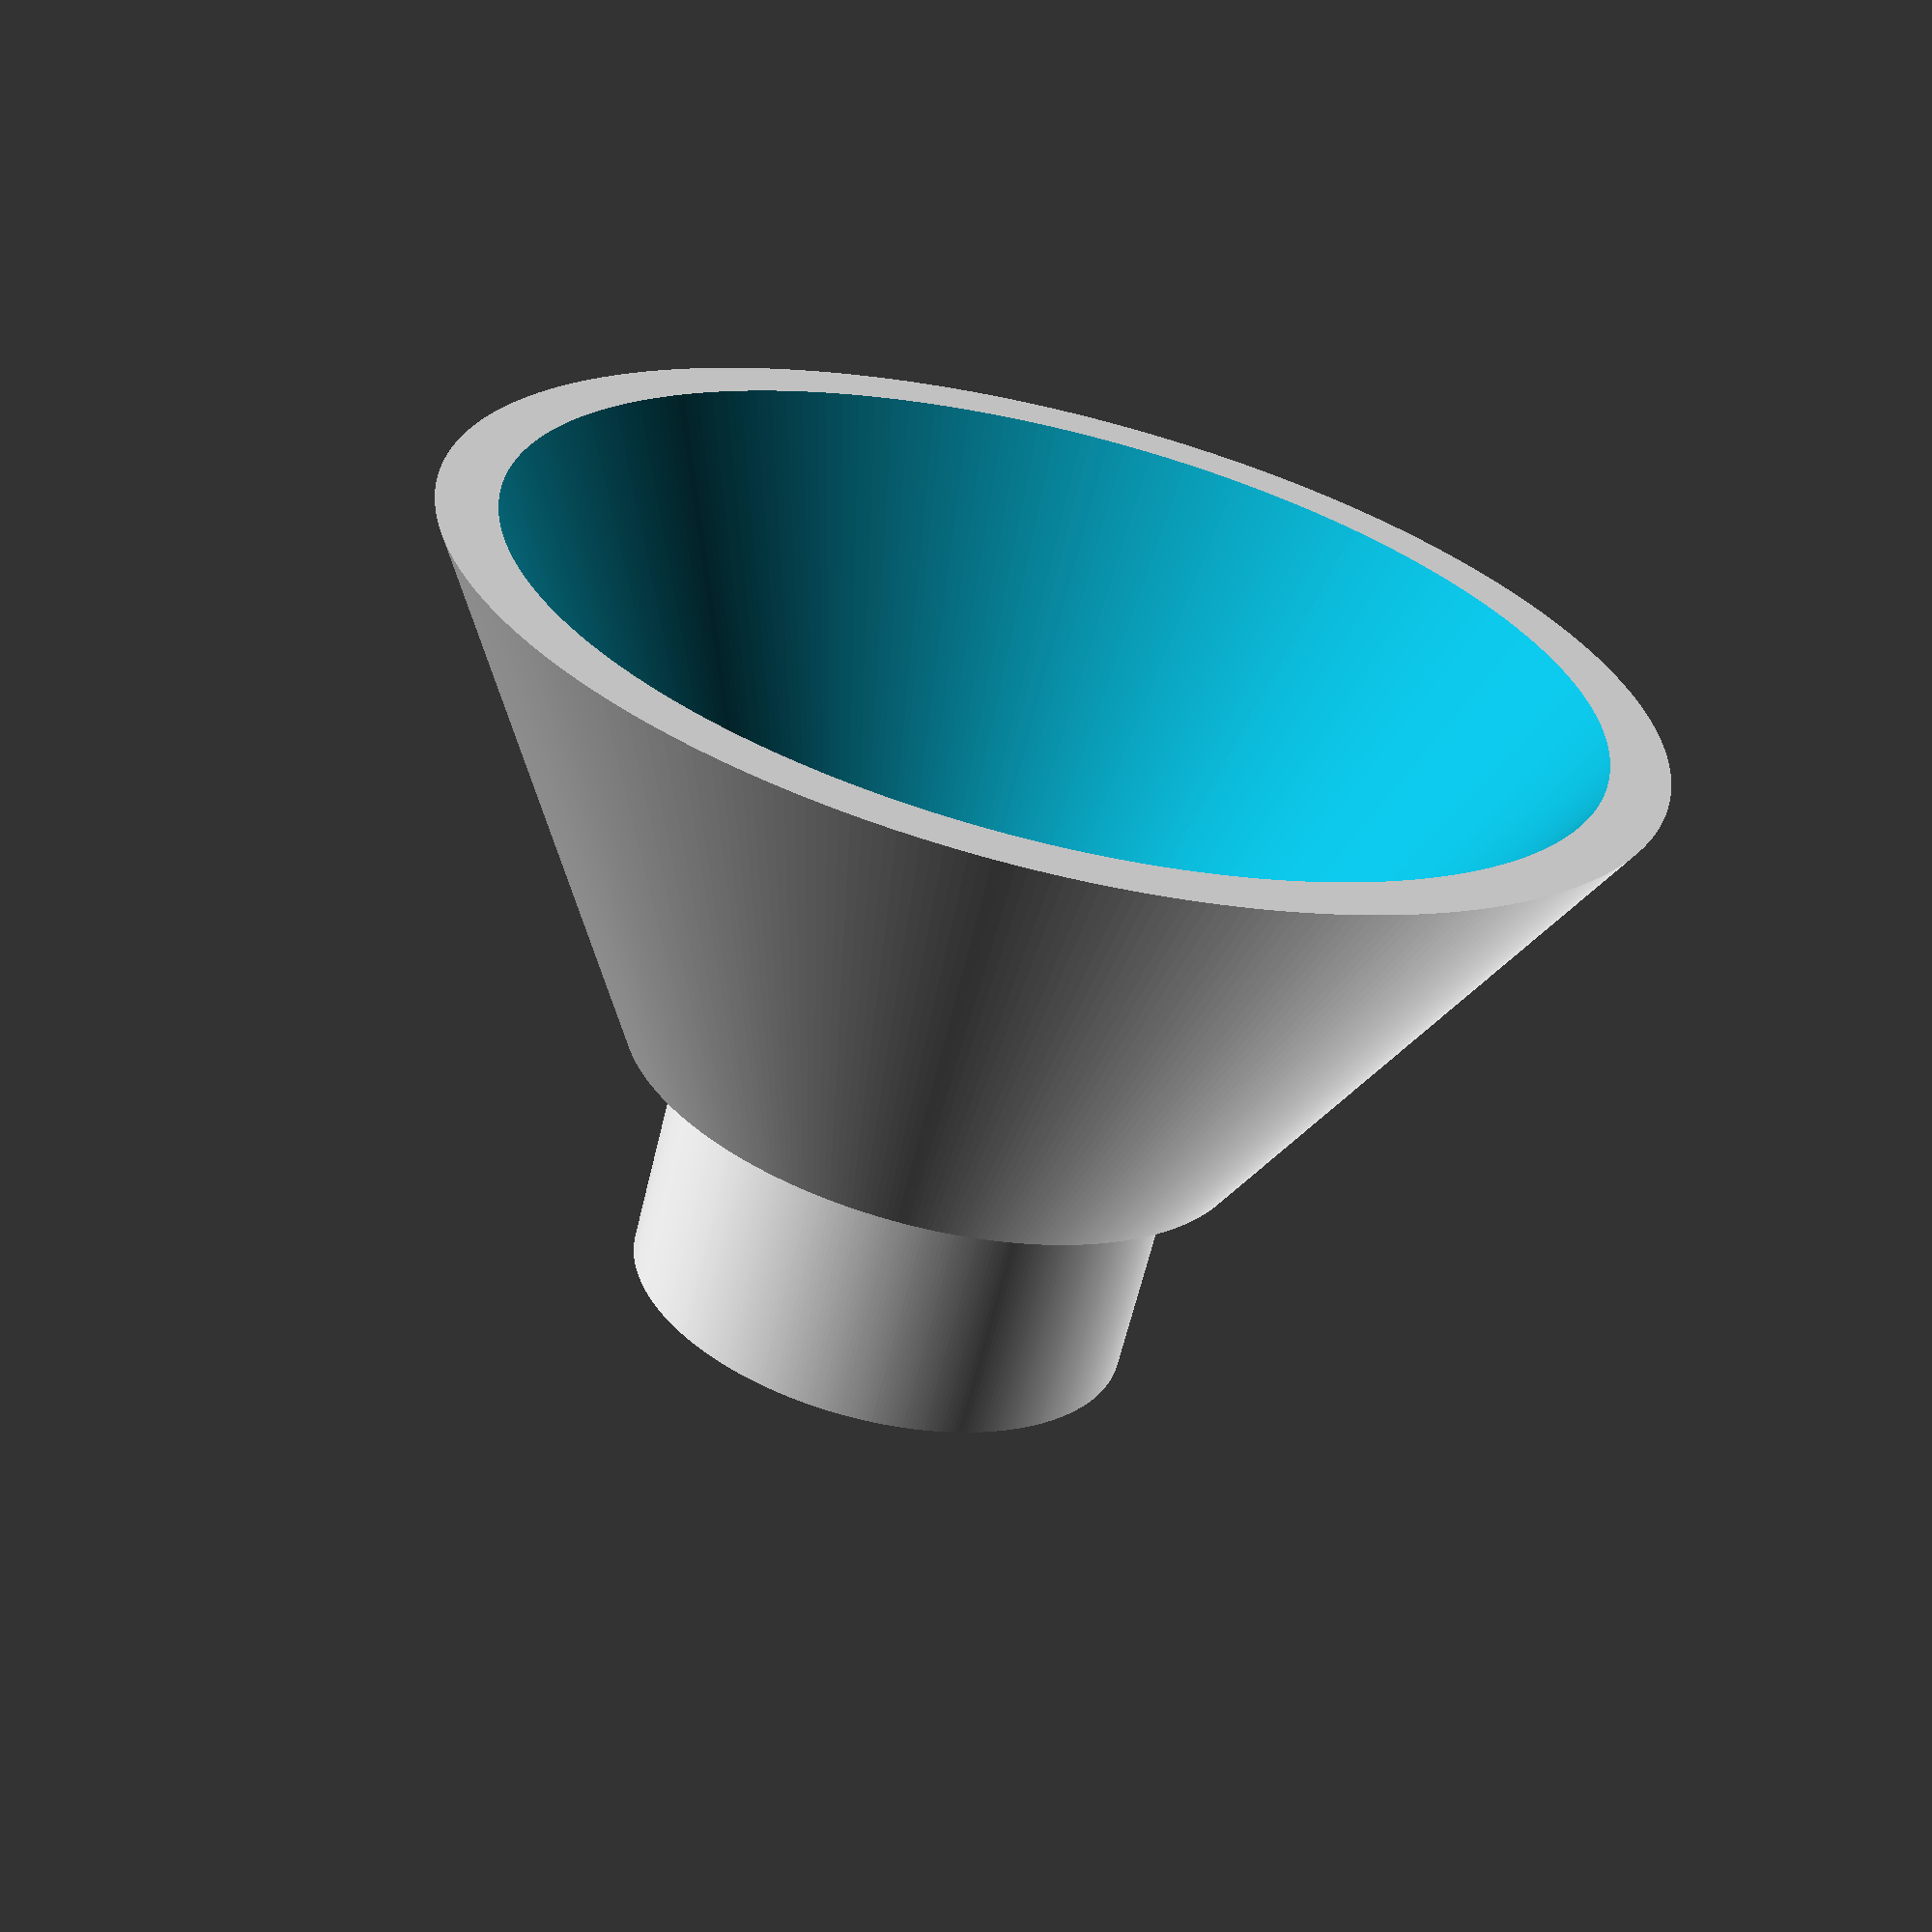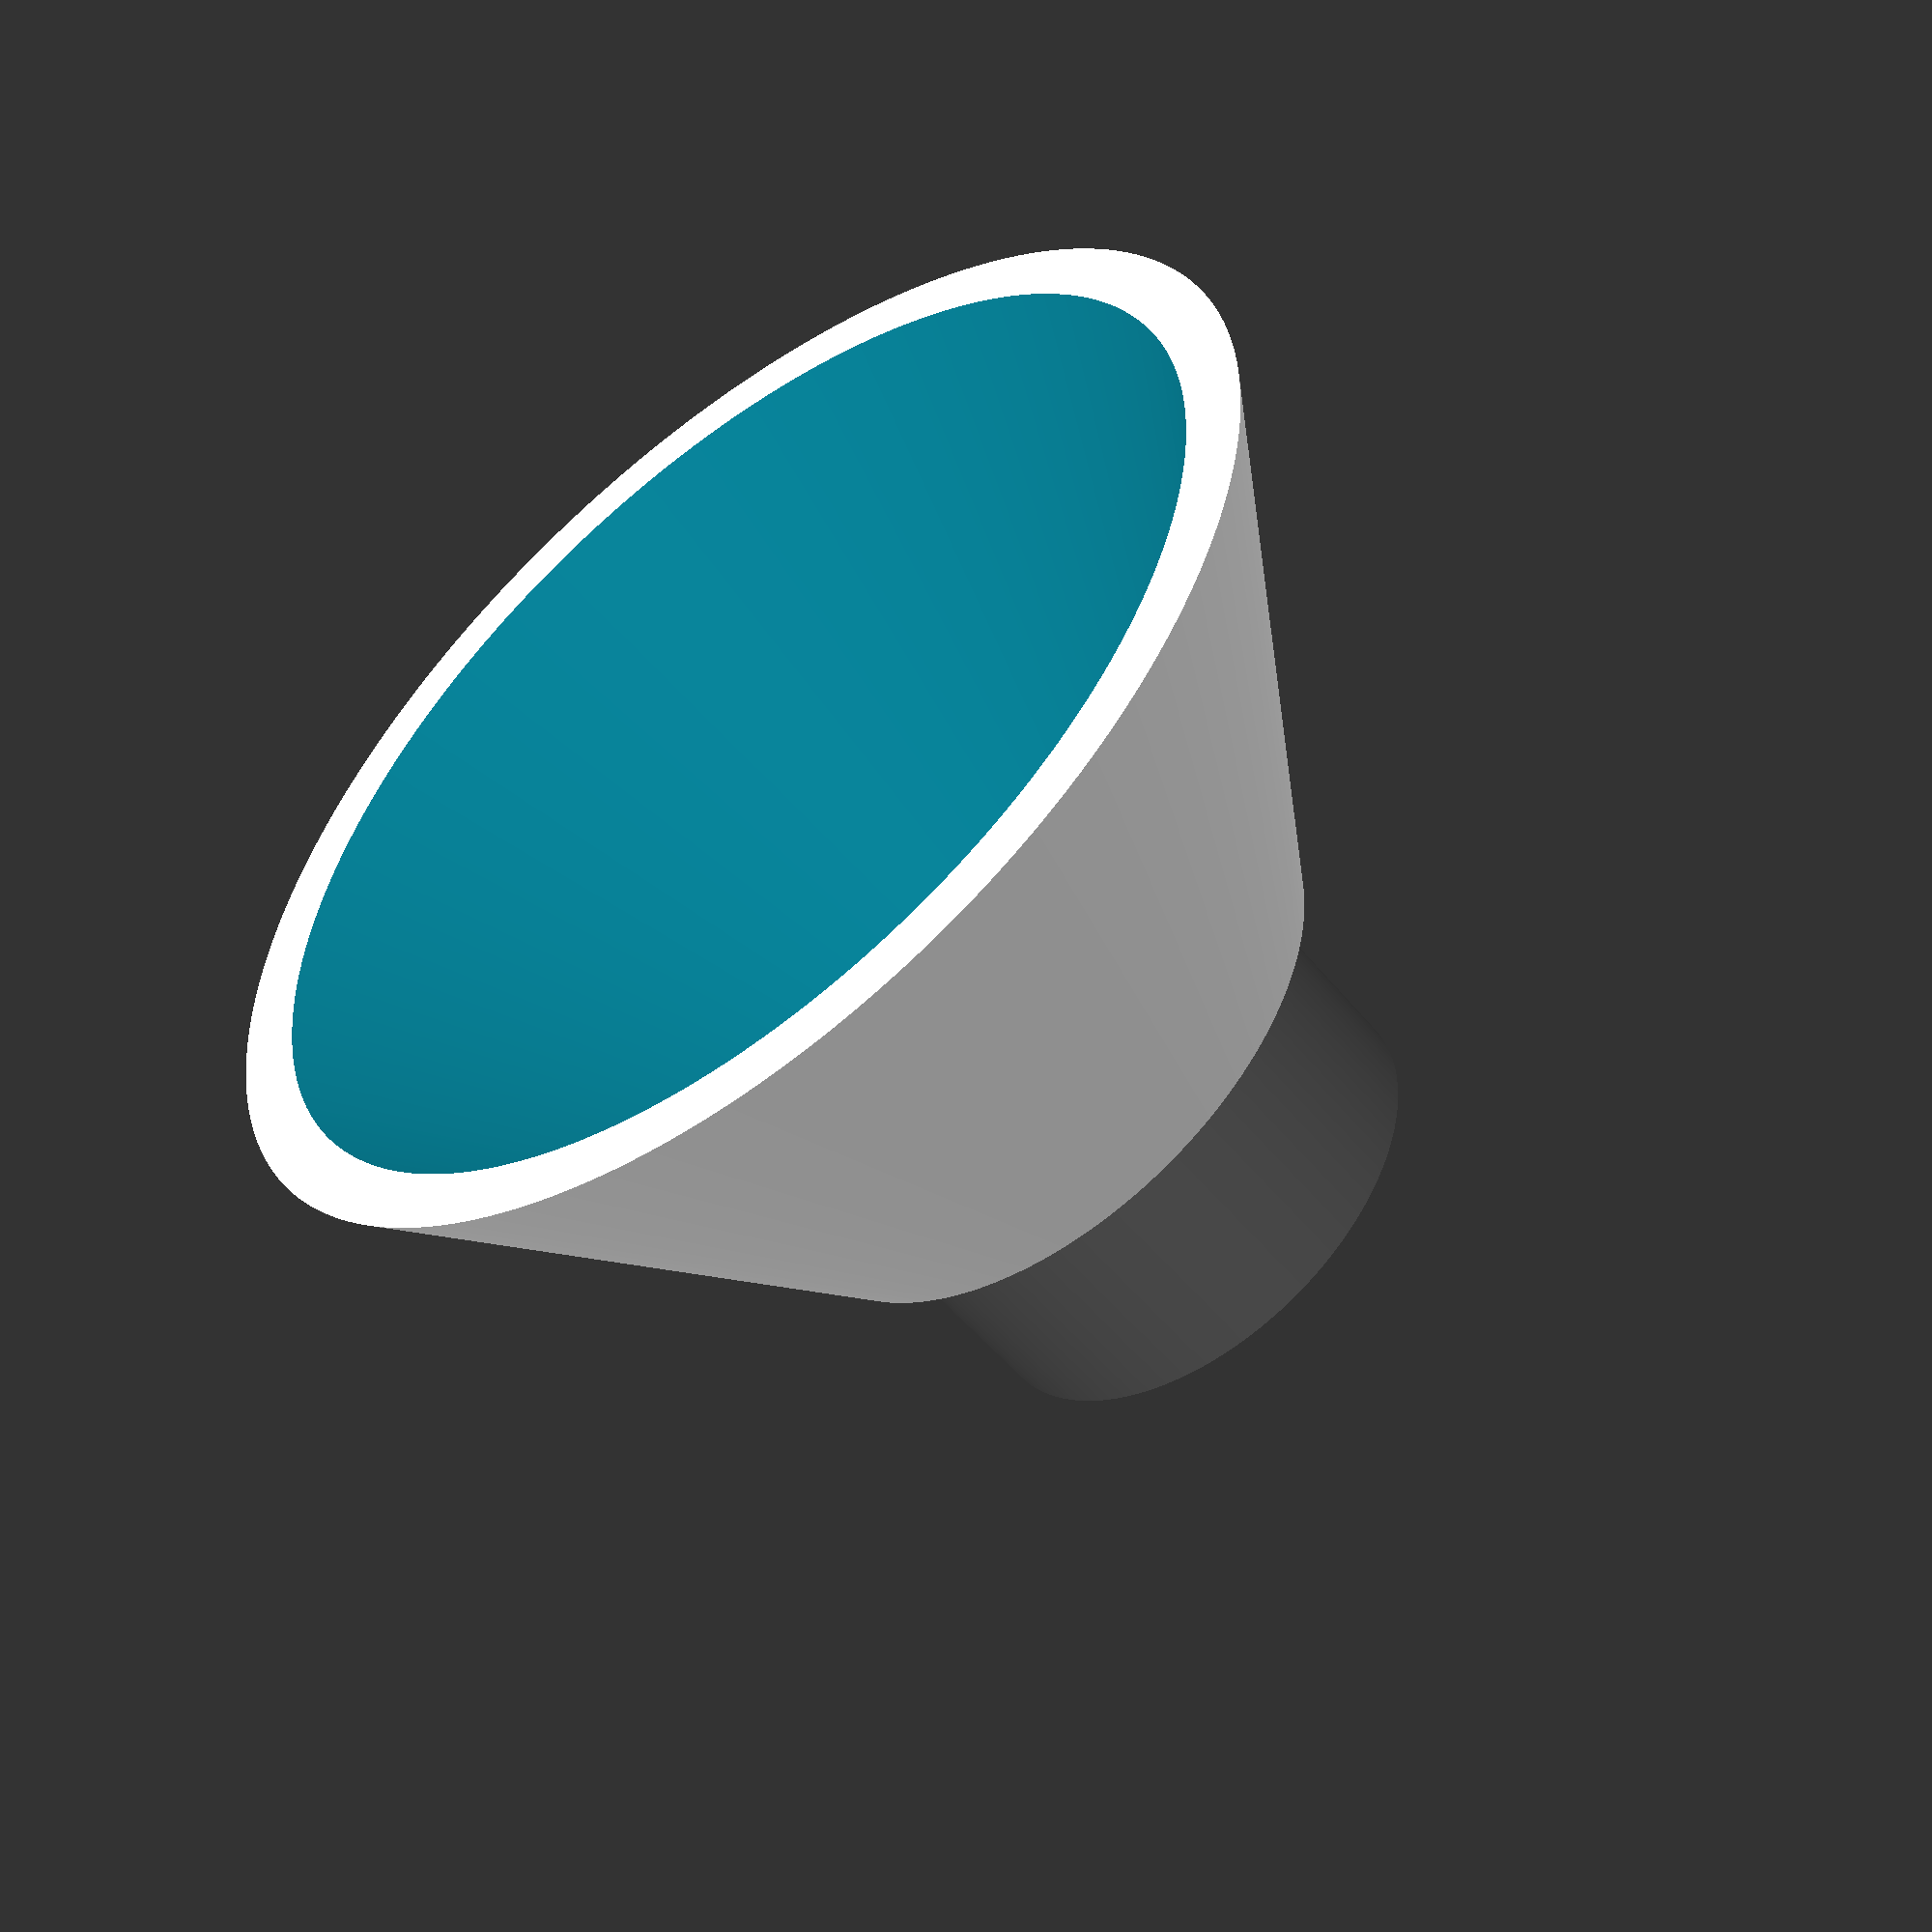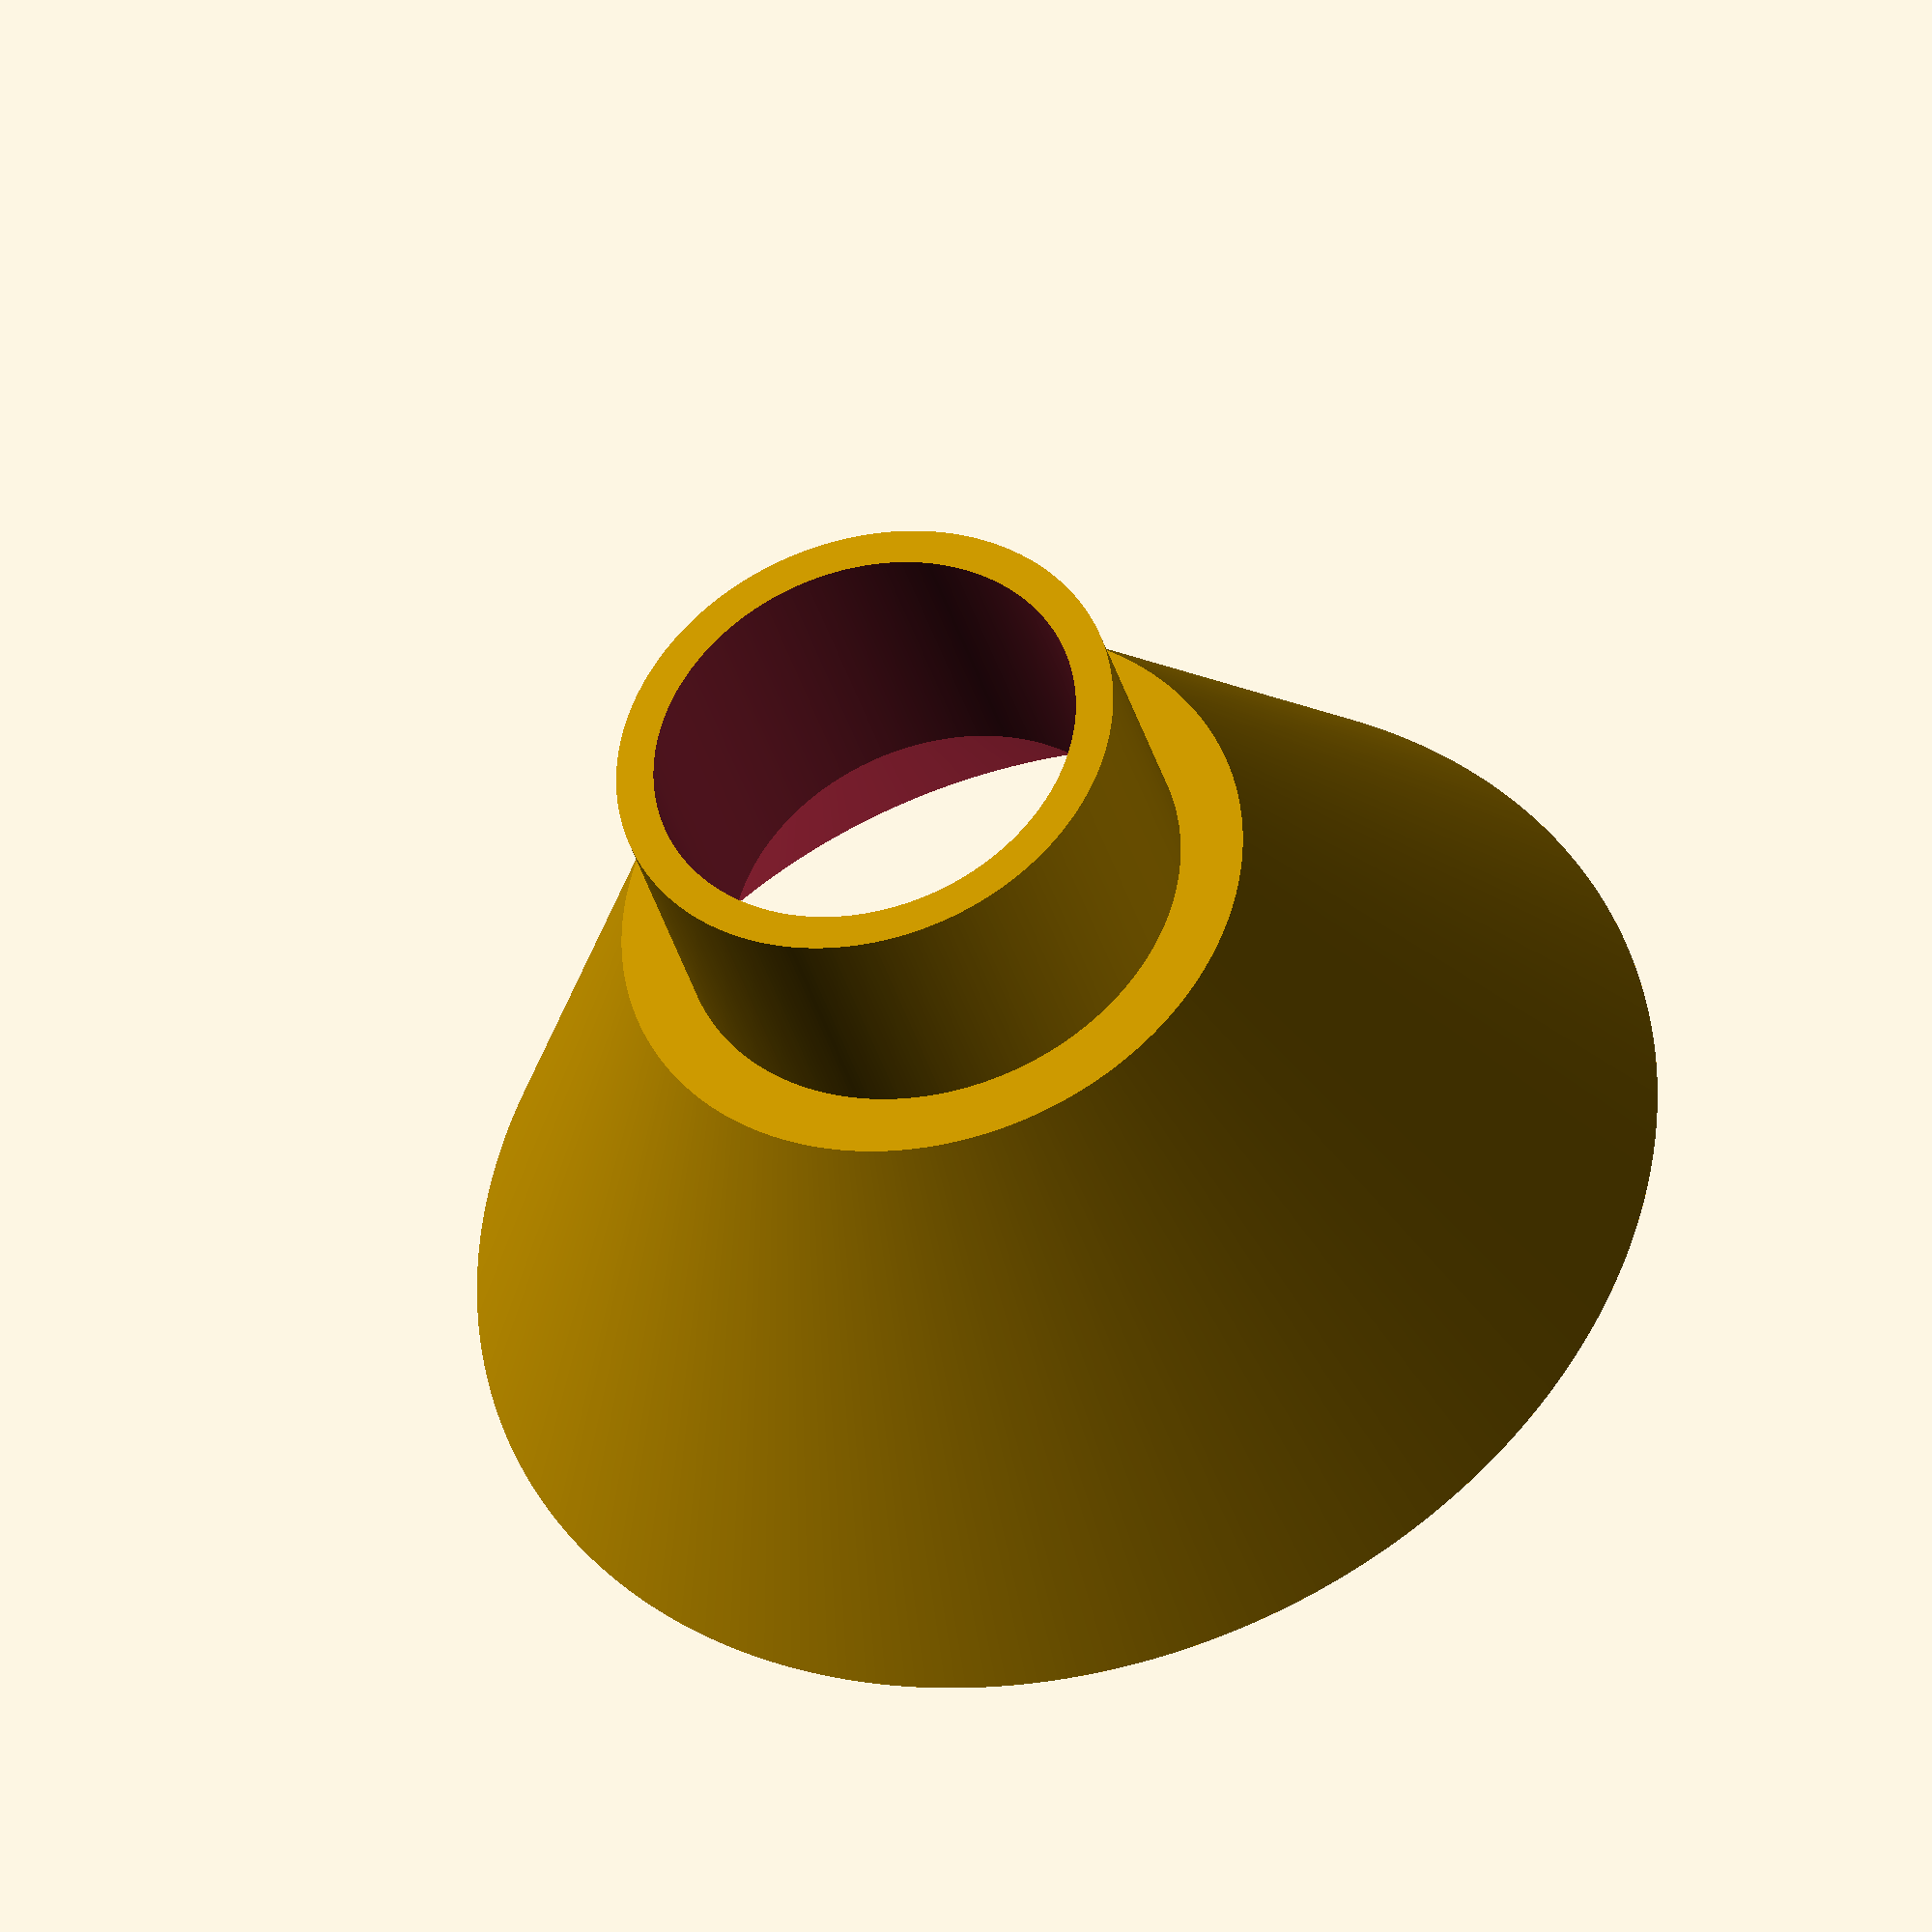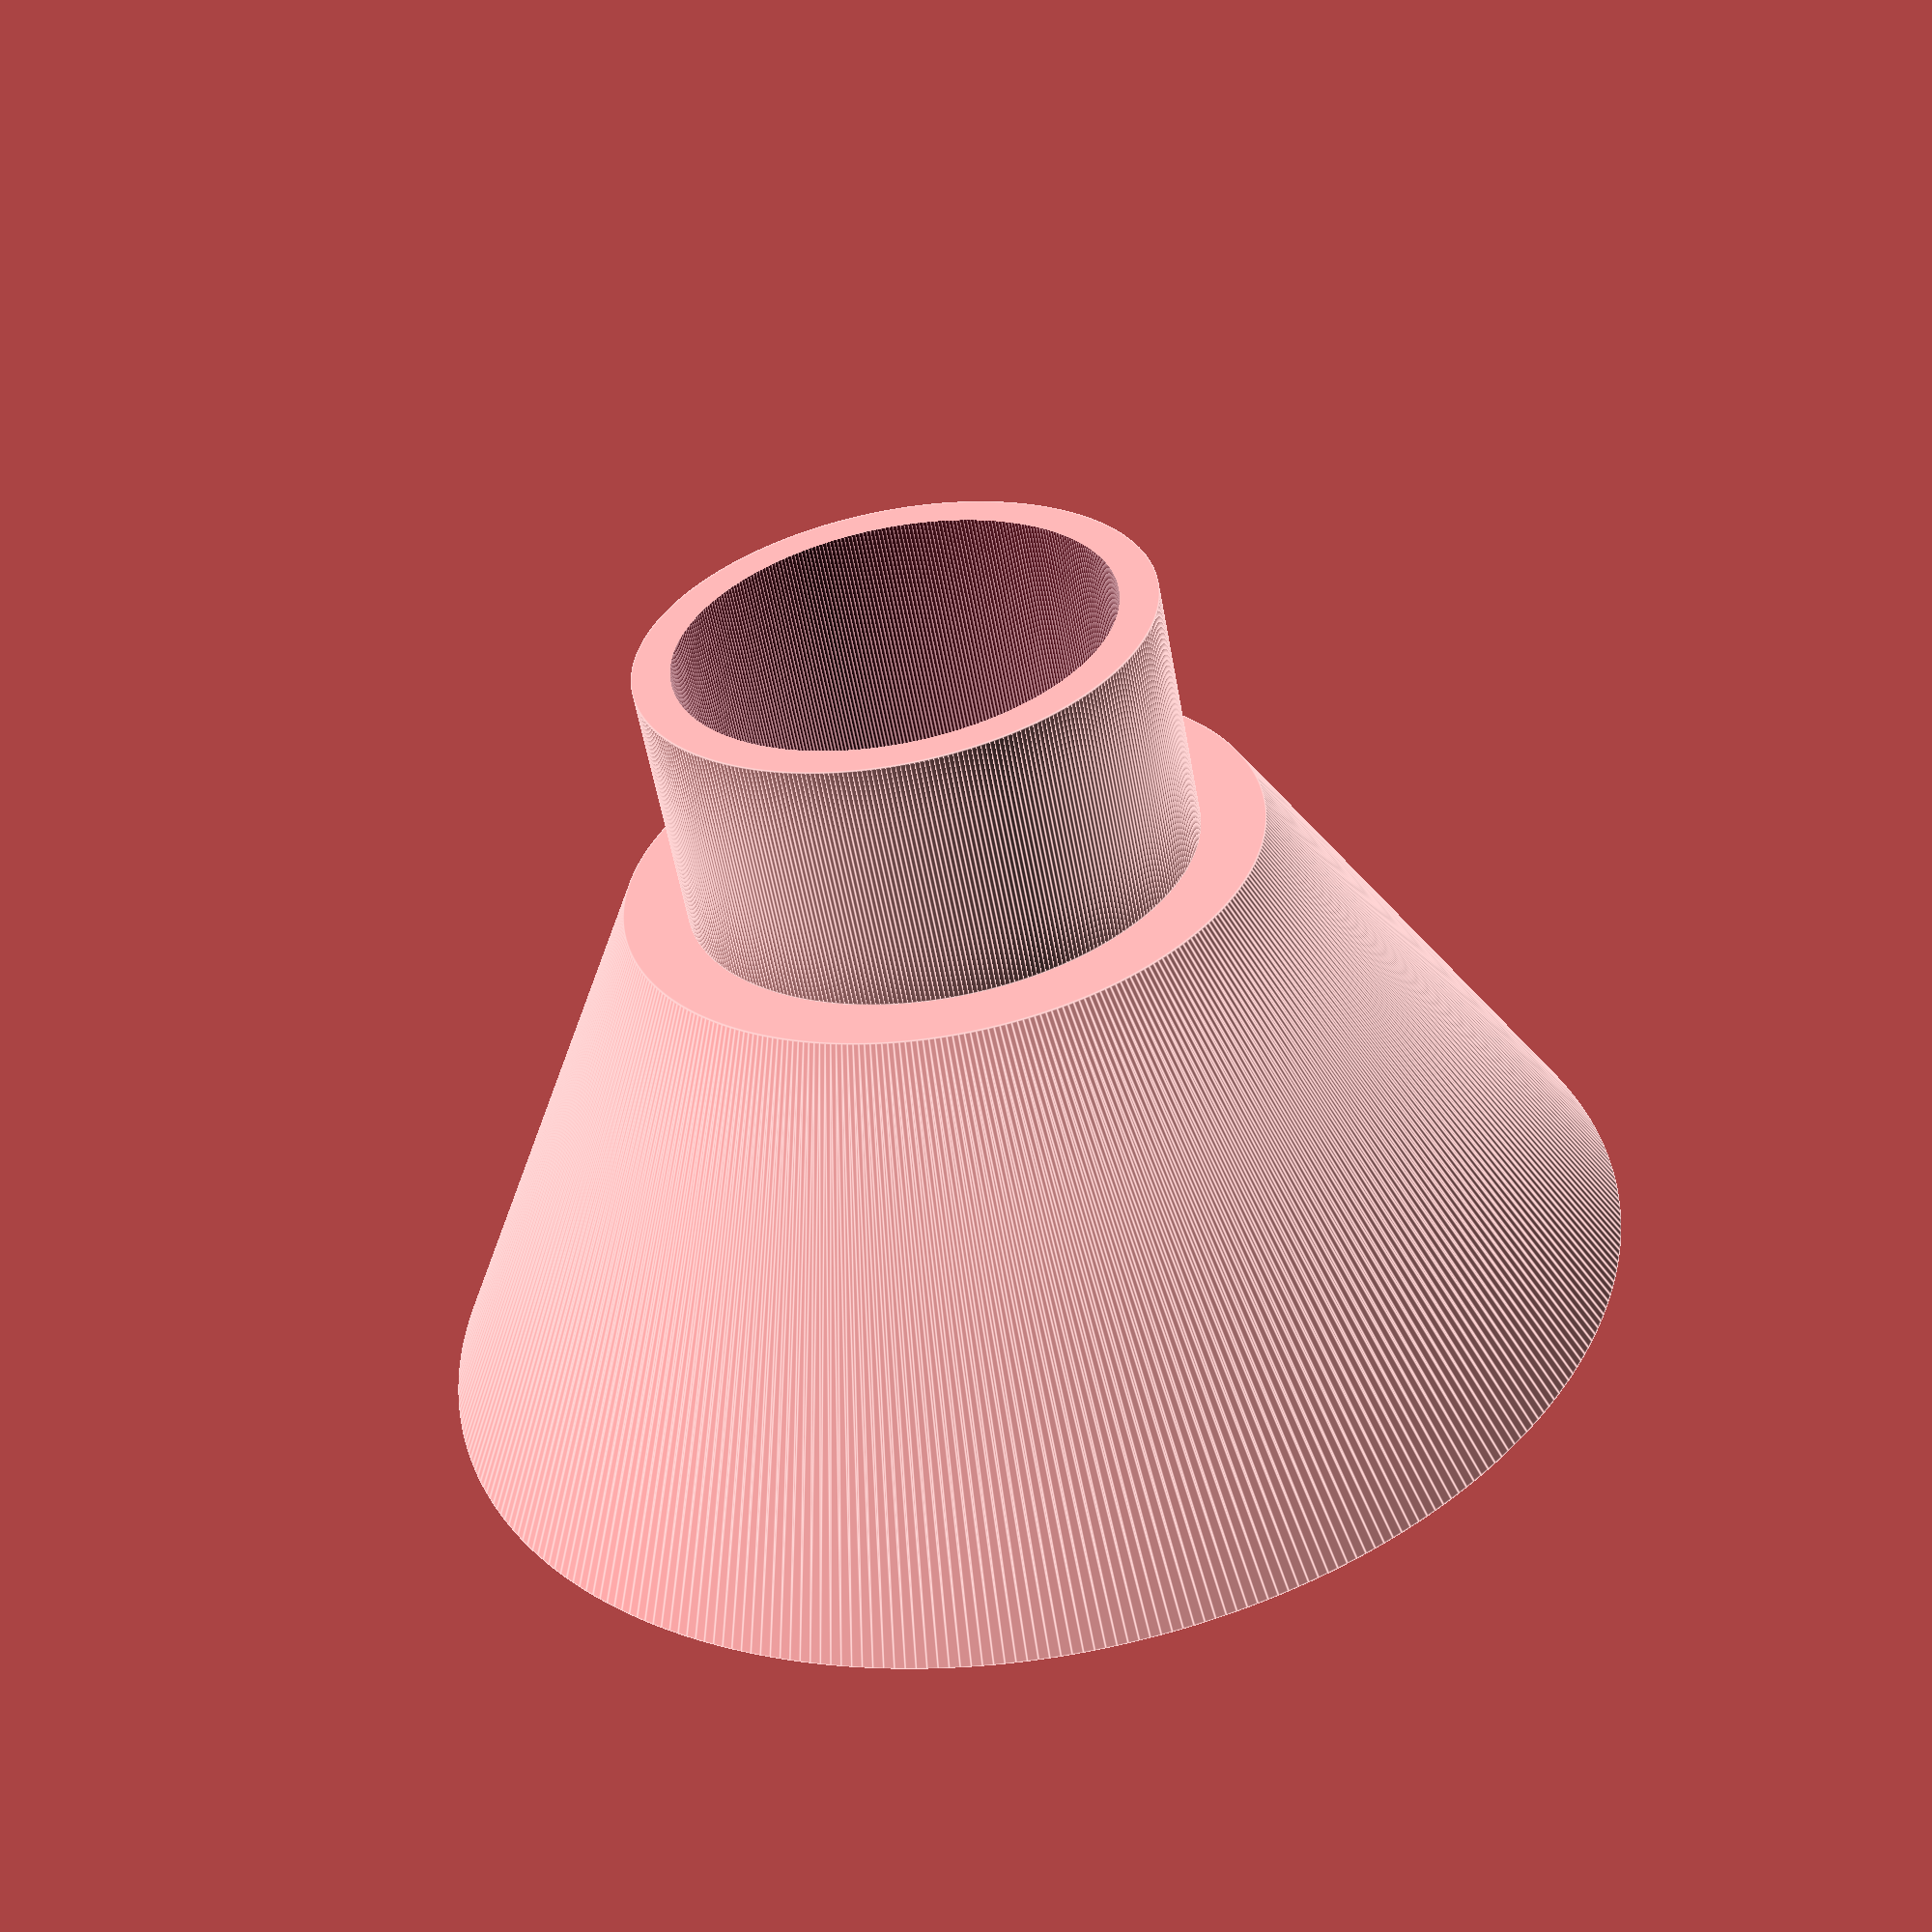
<openscad>
// Dimensions are in mm.

wall_thickness = 3;

// Avoid surface overlap
delta = .1;

// Fragment count. Use this many fragments to make a circle.
$fn = 360;

// Lower cylinder O.D.
lower_cylinder_diameter = 40;

// Lower cylinder height
lower_cylinder_height = 20;

// Upper cylinder bottom O.D.
upper_cylinder_bottom_diameter = 50;

// Upper cylinder top O.D.
upper_cylinder_top_diameter = 95;

// Upper cylinder height
upper_cylinder_height = 40;

difference() {
    union() {
        cylinder(h = lower_cylinder_height,
                 d = lower_cylinder_diameter);
        translate([0, 0, lower_cylinder_height]) {
            cylinder(h = upper_cylinder_height,
                     d1 = upper_cylinder_bottom_diameter,
                     d2 = upper_cylinder_top_diameter);
        }
    }
    union() {
        // This takes out a tall cylinder making a center hole
        translate([0, 0, -delta]) {
            cylinder(h = lower_cylinder_height + upper_cylinder_height + delta,
                     d = lower_cylinder_diameter - (wall_thickness * 2));
            }
        // And this gives us our angled edges
        translate([0, 0, lower_cylinder_height + wall_thickness]) {
            cylinder(h = upper_cylinder_height + delta,
                     d1 = upper_cylinder_bottom_diameter - (wall_thickness * 2),
                     d2 = upper_cylinder_top_diameter - (wall_thickness * 2));
        }
    }
}

</openscad>
<views>
elev=244.4 azim=146.6 roll=193.6 proj=p view=wireframe
elev=231.7 azim=228.6 roll=142.5 proj=p view=wireframe
elev=217.4 azim=310.1 roll=344.8 proj=o view=solid
elev=57.5 azim=51.9 roll=190.3 proj=p view=edges
</views>
